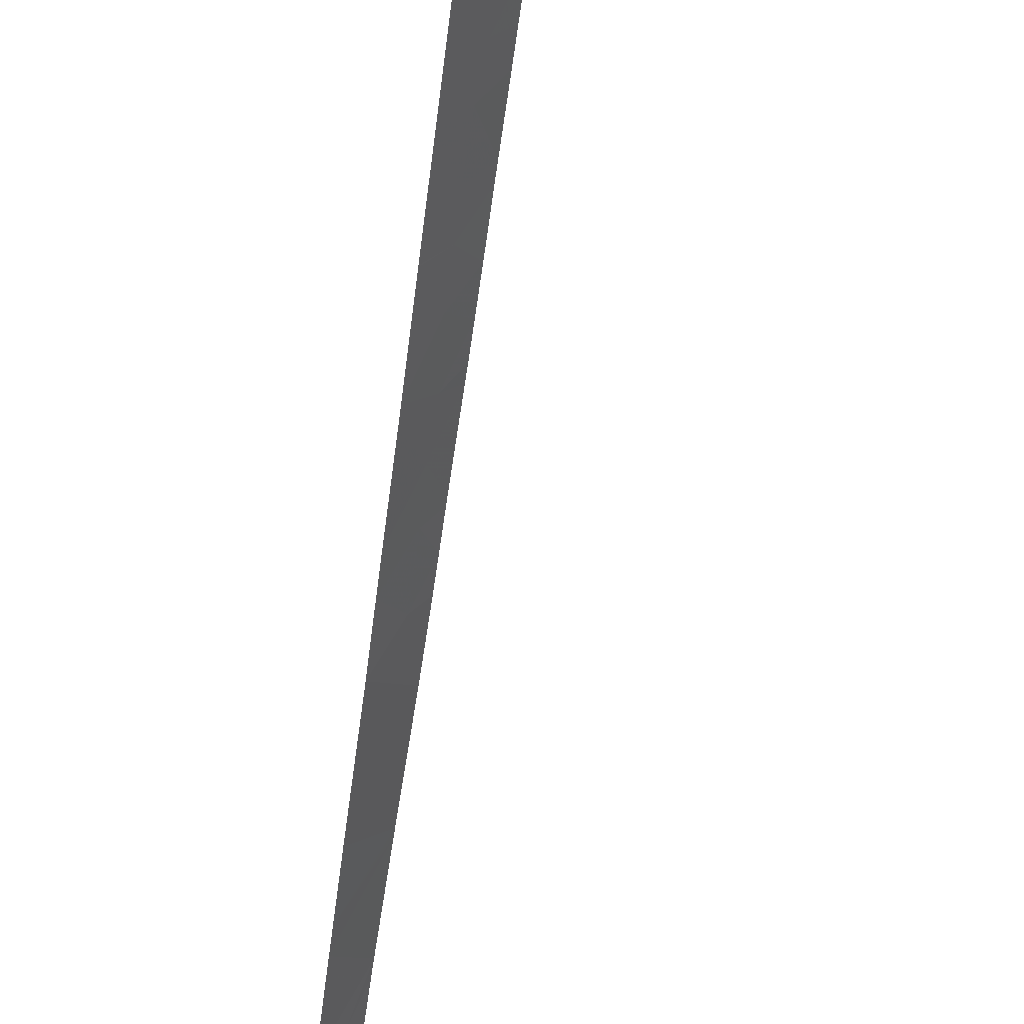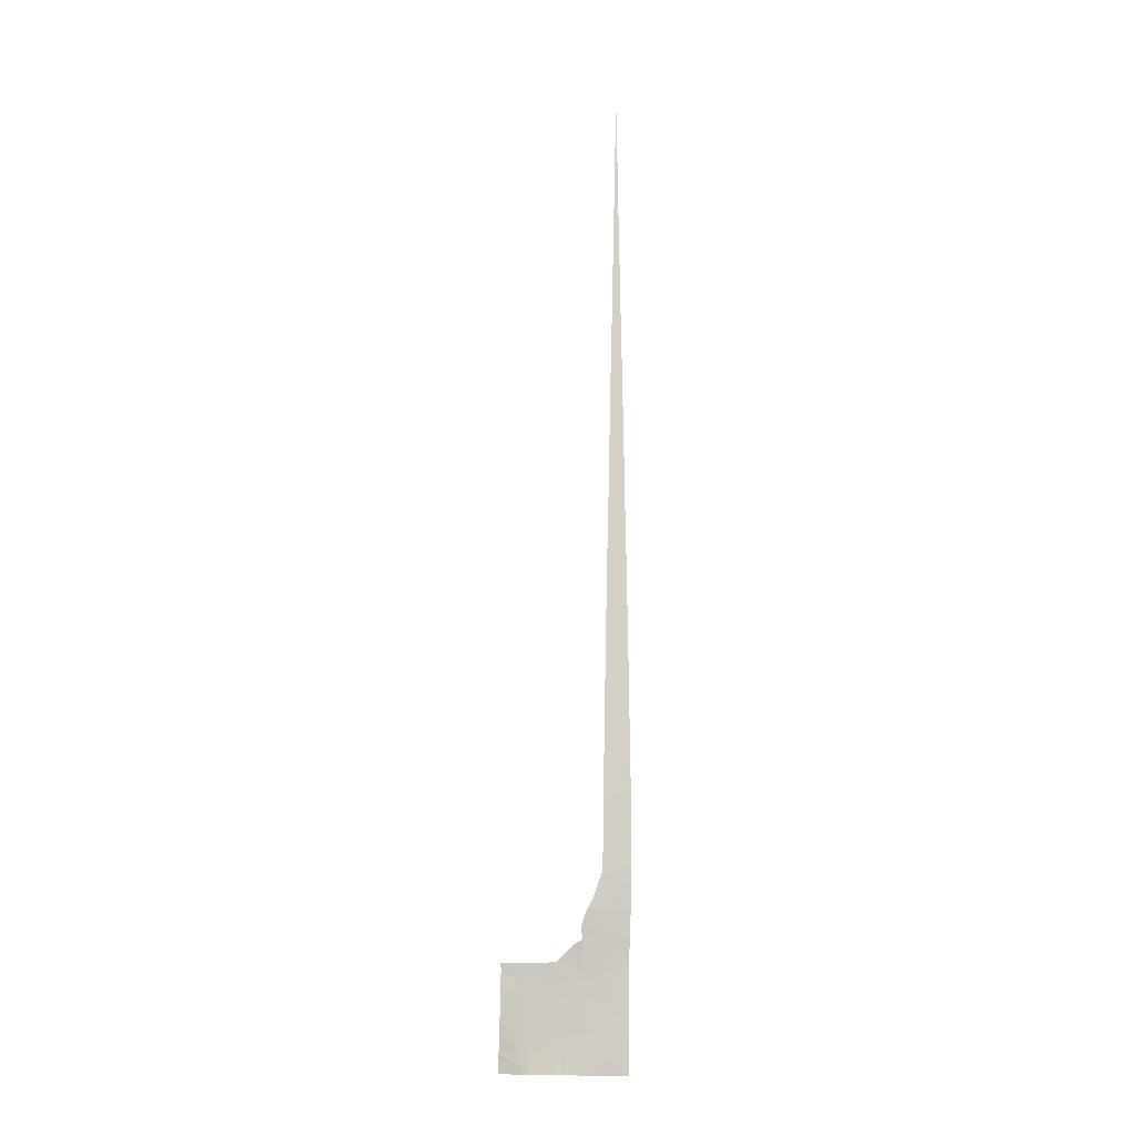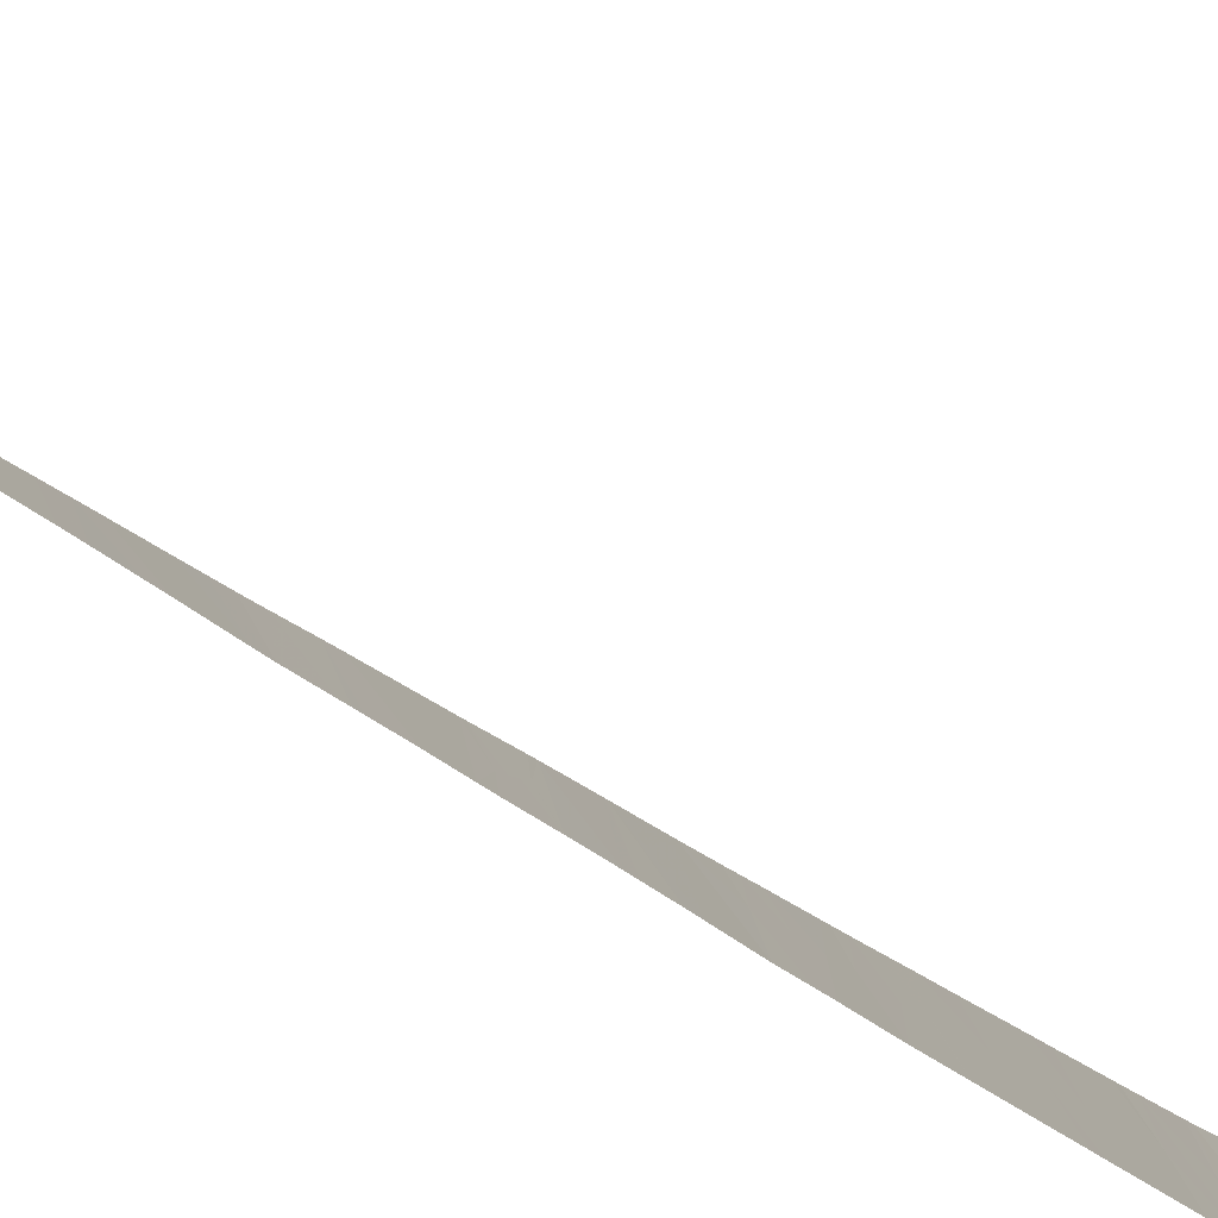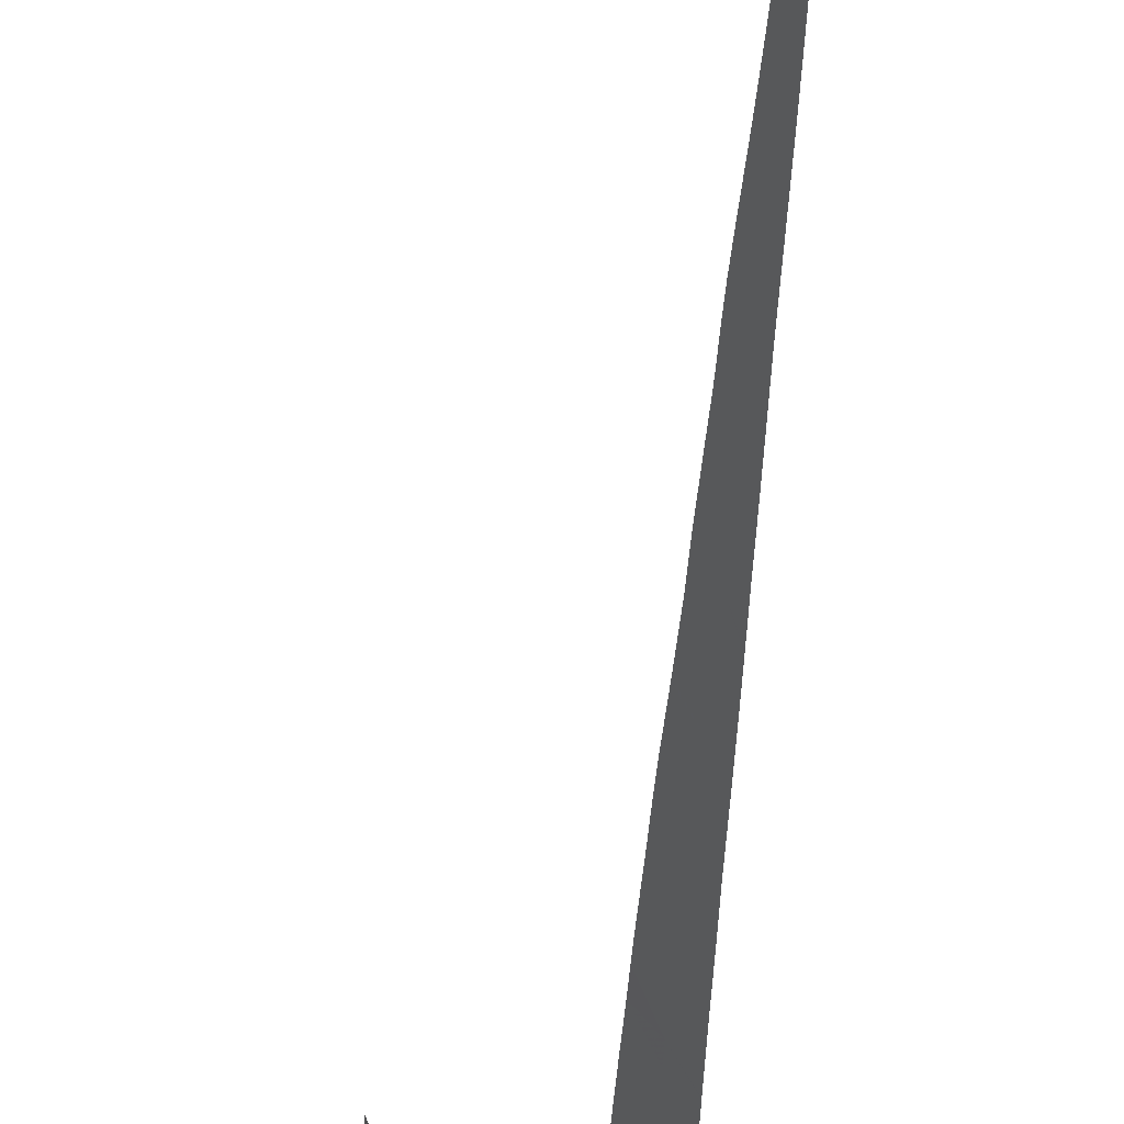
<metadata>
{"format":"obj","ext":"obj","renderer":"f3d","projection":"perspective","resolution":1024,"background":"white","views":[{"elev":-54.6,"azim":174.8,"up":"+Y"},{"elev":-8.9,"azim":-55.4,"up":"+Z"},{"elev":-12.4,"azim":21.9,"up":"+Y"},{"elev":-23.6,"azim":-0.5,"up":"+Y"}]}
</metadata>
<code>
v 41.66 23.33 -19.02
v 41.62 23.43 -19.18
v 41.6 23.47 -19.46
v 41.67 23.34 -19.35
v 42.03 22.36 -13.65
v 42.04 22.37 -13.13
v 41.84 22.69 -13.14
v 41.93 22.8 -8.272
v 42.12 22.52 -8.043
v 41.82 23 -7.99
v 41.95 22.81 -7.755
v 42.29 22.81 0.5611
v 42.3 22.82 0.9661
v 42.18 23 1.032
v 42.17 23 0.6938
v 41.74 23.24 -19.57
v 41.02 24.51 -19.1
v 40.93 24.72 -19.38
v 40.73 25.12 -19.38
v 40.89 24.77 -19.01
v 42.37 23 5.726
v 42.39 22.98 5.724
v 42.35 23 5.182
v 42.38 22.96 5.186
v 42.31 22.85 1.813
v 42.21 23 1.639
v 42.31 22.84 1.623
v 41.18 24.28 -20.07
v 41.03 24.53 -19.65
v 41.26 24.1 -19.5
v 41.41 23.57 -17.9
v 41.85 22.84 -17.97
v 41.71 23.13 -18.27
v 41.06 24.54 -20.59
v 41.03 24.58 -21.06
v 41.23 24.21 -21.05
v 41.78 23.11 -18.87
v 41.6 23.36 -18.56
v 41.66 23.3 -18.81
v 42.13 22.54 -19.54
v 42.13 22.54 -19.84
v 41.94 22.87 -19.53
v 41.92 22.51 -15.42
v 41.93 22.49 -15.24
v 41.74 22.8 -15.18
v 41.8 22.7 -15.7
v 41.62 23 -14.15
v 41.83 22.68 -13.91
v 41.62 23 -14.02
v 41.74 23 -10.27
v 41.74 23 -10.13
v 41.91 22.72 -10.29
v 41.97 22.76 -18.65
v 40.92 24.79 -20.09
v 40.82 25 -20.45
v 41.55 23.52 -19.03
v 41.45 23.73 -19.36
v 41.11 24.25 -18.5
v 41.31 23.82 -18.04
v 41.44 23.68 -18.69
v 42.39 22.98 5.771
v 42.37 23 5.754
v 42.39 23 6.311
v 42.4 22.99 6.316
v 41.56 23.48 -18.88
v 42.02 22.34 -15.32
v 42.02 22.35 -15.88
v 41.95 22.46 -15.63
v 41.89 23 -6.279
v 41.89 23 -6.332
v 42.16 22.59 -6.015
v 42.17 22.59 -5.827
v 41.64 23 -13.34
v 42.03 22.36 -13.85
v 42.39 23 6.321
v 42.4 23 6.514
v 42.12 22.51 -8.324
v 41.94 22.77 -8.663
v 41.86 22.62 -15.96
v 42.03 23 -2.589
v 42.02 23 -2.765
v 42.22 22.69 -2.807
v 42.22 22.68 -2.951
v 40.53 25.76 -21.05
v 40.73 25.21 -21.29
v 40.71 25.26 -20.79
v 41.32 23.94 -19.02
v 41.78 23.13 -19.25
v 40.63 25.4 -20.3
v 40.48 25.69 -20.17
v 40.54 25.57 -20.16
v 40.48 25.69 -20.14
v 42.27 22.77 -0.4159
v 42.26 22.75 -0.9326
v 42.12 23 -0.5829
v 41.87 22.62 -16.27
v 41.6 23.03 -16.05
v 41.75 22.8 -16
v 40.85 24.95 -20.84
v 40.82 24.99 -21.54
v 40.57 25.36 -18.54
v 40.74 25.06 -18.82
v 40.59 25.38 -18.9
v 41.59 23.43 -18.79
v 40.5 25.72 -20.48
v 41.92 22.93 -20.66
v 41.74 23.28 -21.06
v 41.96 22.87 -21.15
v 41.36 23.96 -20.49
v 41.65 23 -12.95
v 41.65 23 -13.06
v 41.69 23 -11.77
v 41.87 22.7 -12.01
v 41.68 23 -12.1
v 41.52 23.64 -19.8
v 41.71 22.99 -17.53
v 42.08 22.44 -17.84
v 42.16 23 0.4665
v 41.87 22.72 -11.51
v 41.7 23 -11.38
v 42.05 22.39 -12.41
v 42.06 22.41 -11.75
v 42.19 23 1.244
v 42.3 22.83 1.185
v 42.34 22.9 3.518
v 42.34 22.9 3.344
v 42.28 23 3.446
v 40.89 24.81 -19.71
v 41.36 23.57 -17.53
v 41.55 23.2 -17.24
v 41.41 23.39 -17.02
v 42.26 23 2.871
v 42.33 22.88 2.897
v 42.27 23 3.236
v 42.35 23 5.127
v 42.37 22.95 5.093
v 41.92 23 -5.519
v 42.18 22.61 -5.174
v 42.03 22.84 -5.184
v 41.86 22.6 -14.91
v 42.02 22.34 -15.31
v 42.02 22.35 -14.58
v 41.88 22.99 -20
v 41.54 23.19 -17.04
v 41.74 22.89 -17.08
v 42.12 22.52 -18.77
v 41.95 22.82 -18.96
v 42.14 22.55 -21.33
v 42.03 22.74 -21.54
v 42.36 22.93 4.577
v 42.32 23 4.505
v 42.35 22.92 4.109
v 42.3 23 4.004
v 41.47 23.27 -16.81
v 41.61 23 -15.11
v 41.6 23.03 -16.03
v 42.13 22.54 -20.44
v 42.14 22.54 -20.89
v 41.61 23 -15.09
v 42.02 22.34 -15.31
v 41.81 23 -8.34
v 41.81 23 -8.271
v 41.83 23 -7.741
v 41.85 23 -7.197
v 42.13 22.53 -7.545
v 41.85 23 -7.137
v 42.13 22.54 -7.323
v 40.78 25.08 -20.05
v 42.08 22.44 -10.76
v 42.09 22.46 -10.01
v 42.02 22.35 -14.44
v 41.86 22.69 -12.54
v 42.02 22.35 -14.57
v 40.57 25.49 -20.01
v 41.61 23 -15
v 42.06 22.42 -11.55
v 42.05 22.39 -17.11
v 42.05 22.4 -17.2
v 41.76 23 -9.689
v 41.92 22.73 -9.956
v 41.93 22.73 -9.562
v 42.09 22.46 -9.997
v 42.05 22.39 -12.69
v 41.68 23.36 -20.4
v 42.11 22.49 -18.36
v 41.63 23.48 -21.54
v 41.49 23.73 -21.04
v 42.15 23 0.09432
v 42.28 22.78 -0.1179
v 42.28 22.79 0.2067
v 42.35 22.91 3.955
v 42.32 22.86 2.256
v 42.24 23 2.268
v 42.22 23 1.87
v 41.73 23.31 -21.54
v 41.26 24.15 -21.54
v 42.32 23 4.597
v 42.23 22.7 -2.207
v 42.29 23 3.873
v 42.25 22.74 -1.197
v 42.1 23 -0.9078
v 42.21 22.66 -3.655
v 42 23 -3.369
v 42.22 22.68 -3.084
v 42.01 23 -3.126
v 41.98 23 -4.036
v 42.2 22.66 -3.737
v 42.19 22.64 -4.235
v 42.03 22.36 -16.32
v 40.91 24.69 -18.54
v 41.91 22.79 -9.065
v 42.1 22.48 -9.062
v 42.1 22.48 -9.2
v 42.08 22.45 -17.91
v 40.81 25.01 -21.54
v 40.48 25.69 -20.07
v 40.47 25.66 -18.54
v 40.46 25.64 -18.78
v 40.53 25.77 -21.11
v 40.61 25.58 -21.54
v 40.8 25.03 -21.54
v 40.54 25.77 -21.54
v 42.15 22.57 -6.518
v 41.89 23 -6.38
v 42.15 22.56 -6.751
v 41.84 23 -7.456
v 41.77 23 -9.363
v 41.89 22.73 -10.74
v 42.07 22.44 -10.79
v 41.72 23 -10.78
v 41.71 23 -11.03
v 41.85 22.78 -11.09
v 41.78 23 -8.991
v 41.78 23 -9.111
v 40.45 25.64 -19.15
v 41.16 24.29 -21.54
v 41.78 22.79 -16.66
v 42.03 22.36 -16.46
v 41.95 23 -4.83
v 41.93 23 -5.398
v 42.12 22.52 -18.69
v 42.03 22.36 -16.43
v 42.14 22.55 -21.54
v 42.04 23 -2.254
v 42.06 23 -1.951
v 42.24 22.71 -1.96
v 42.13 23 -0.2329
v 42.19 22.63 -4.474
v 42.09 22.78 -4.674
v 42.18 22.61 -5.155
v 41.95 23 -4.704
v 42.05 22.82 -5.017
v 41.95 23 -4.63
v 42.09 23 -1.277
v 41.99 23 -3.823
v 42.07 23 -1.625
v 42.07 22.8 -4.847
v 42.18 22.61 -5.164
v 42.25 22.73 -1.436
v 42.33 22.87 2.481
v 42.25 23 2.545
f 4 1 2
f 2 3 4
f 7 5 6
f 11 8 9
f 11 10 8
f 15 12 13
f 13 14 15
f 4 3 16
f 20 18 17
f 20 19 18
f 24 22 21
f 21 23 24
f 27 25 26
f 30 29 28
f 33 32 31
f 36 34 35
f 39 37 38
f 42 41 40
f 45 43 44
f 45 46 43
f 49 47 48
f 52 51 50
f 37 53 33
f 33 38 37
f 55 34 54
f 3 2 56
f 56 57 3
f 60 59 58
f 63 62 61
f 61 64 63
f 56 65 60
f 68 67 66
f 71 69 70
f 71 72 69
f 68 66 43
f 43 46 68
f 73 5 7
f 73 48 5
f 48 74 5
f 64 75 63
f 21 22 62
f 64 76 75
f 78 77 8
f 61 62 22
f 68 79 67
f 68 46 79
f 48 73 49
f 82 80 81
f 81 83 82
f 86 84 85
f 87 60 58
f 4 88 1
f 4 16 88
f 91 90 89
f 91 92 90
f 95 94 93
f 98 97 96
f 98 96 79
f 35 99 100
f 35 34 99
f 103 102 101
f 103 19 102
f 104 1 39
f 89 90 105
f 108 106 107
f 56 87 57
f 56 60 87
f 99 85 100
f 99 86 85
f 109 34 36
f 111 7 110
f 66 44 43
f 114 113 112
f 115 57 30
f 117 116 32
f 15 118 12
f 112 119 120
f 113 121 122
f 27 26 123
f 123 124 27
f 86 99 55
f 127 126 125
f 86 105 84
f 86 89 105
f 104 38 60
f 128 29 18
f 18 19 128
f 130 129 116
f 130 131 129
f 134 132 133
f 133 126 134
f 135 24 23
f 30 17 29
f 135 136 24
f 138 137 72
f 138 139 137
f 141 140 44
f 141 142 140
f 42 143 41
f 124 123 14
f 145 144 130
f 147 146 53
f 108 149 148
f 152 150 151
f 151 153 152
f 144 154 131
f 46 155 156
f 46 45 155
f 106 158 157
f 143 157 41
f 143 106 157
f 45 159 155
f 160 44 66
f 162 161 8
f 98 156 97
f 10 11 163
f 167 164 165
f 167 166 164
f 113 122 119
f 119 112 113
f 128 168 54
f 128 19 168
f 170 52 169
f 48 171 74
f 113 172 121
f 113 114 172
f 114 110 172
f 111 73 7
f 48 173 171
f 48 47 173
f 141 44 160
f 174 89 168
f 168 19 174
f 140 173 47
f 47 175 140
f 119 122 176
f 142 173 140
f 178 177 145
f 181 179 180
f 180 182 181
f 183 7 6
f 183 121 172
f 172 110 7
f 7 183 172
f 115 109 184
f 53 185 32
f 32 33 53
f 187 186 107
f 190 118 188
f 188 189 190
f 131 130 144
f 45 44 140
f 38 33 31
f 39 1 37
f 191 152 153
f 194 25 192
f 192 193 194
f 127 134 126
f 107 186 195
f 45 140 175
f 187 196 186
f 187 36 196
f 197 151 150
f 82 198 80
f 197 150 136
f 136 135 197
f 124 14 13
f 194 26 25
f 191 153 199
f 199 127 125
f 125 191 199
f 94 201 200
f 94 95 201
f 204 203 202
f 204 205 203
f 204 83 205
f 180 51 52
f 52 170 180
f 8 77 9
f 208 207 206
f 130 116 145
f 30 57 87
f 98 46 156
f 45 175 159
f 1 104 65
f 56 2 1
f 96 67 79
f 96 209 67
f 210 101 102
f 213 212 211
f 117 32 214
f 185 214 32
f 100 85 215
f 174 216 92
f 101 217 218
f 221 219 220
f 220 219 222
f 85 221 215
f 85 219 221
f 85 84 219
f 223 71 70
f 10 162 8
f 223 70 224
f 224 225 223
f 226 163 11
f 164 11 165
f 164 226 11
f 182 213 181
f 11 9 165
f 179 51 180
f 181 227 179
f 229 169 228
f 228 50 230
f 228 52 50
f 228 169 52
f 232 230 231
f 232 228 230
f 232 229 228
f 232 231 120
f 232 120 119
f 232 119 176
f 176 229 232
f 78 8 161
f 161 233 78
f 182 180 170
f 72 137 69
f 190 12 118
f 181 211 227
f 181 213 211
f 211 233 234
f 211 234 227
f 212 77 78
f 78 211 212
f 211 78 233
f 225 166 167
f 225 224 166
f 128 54 29
f 17 58 210
f 60 31 59
f 60 38 31
f 19 235 216
f 216 174 19
f 36 236 196
f 116 31 32
f 116 129 31
f 106 184 107
f 96 237 238
f 103 218 235
f 235 19 103
f 56 1 65
f 37 1 88
f 87 58 17
f 17 30 87
f 115 28 109
f 115 30 28
f 147 53 37
f 39 38 104
f 108 148 158
f 158 106 108
f 109 28 34
f 3 115 16
f 28 54 34
f 28 29 54
f 29 17 18
f 35 100 236
f 236 36 35
f 147 37 88
f 88 42 147
f 3 57 115
f 103 101 218
f 34 55 99
f 187 107 184
f 184 109 187
f 91 174 92
f 139 239 240
f 54 168 55
f 168 89 55
f 53 146 241
f 20 17 210
f 98 79 46
f 115 184 143
f 143 16 115
f 177 238 237
f 237 145 177
f 237 97 154
f 237 96 97
f 209 96 242
f 96 238 242
f 145 237 154
f 178 116 117
f 178 145 116
f 148 149 243
f 187 109 36
f 89 86 55
f 143 184 106
f 245 244 198
f 198 246 245
f 83 81 205
f 93 189 247
f 247 95 93
f 250 248 249
f 244 80 198
f 252 251 239
f 239 139 252
f 139 240 137
f 248 208 249
f 208 206 253
f 253 249 208
f 249 253 251
f 254 200 201
f 255 206 207
f 207 202 255
f 255 202 203
f 246 256 245
f 257 249 251
f 257 250 249
f 257 258 250
f 257 251 252
f 252 258 257
f 258 252 139
f 258 139 138
f 189 188 247
f 259 256 246
f 259 200 254
f 254 256 259
f 20 210 102
f 102 19 20
f 144 145 154
f 42 88 16
f 60 65 104
f 53 241 185
f 147 40 146
f 147 42 40
f 91 89 174
f 42 16 143
f 108 195 149
f 108 107 195
f 261 260 133
f 133 132 261
f 192 261 193
f 192 260 261

</code>
